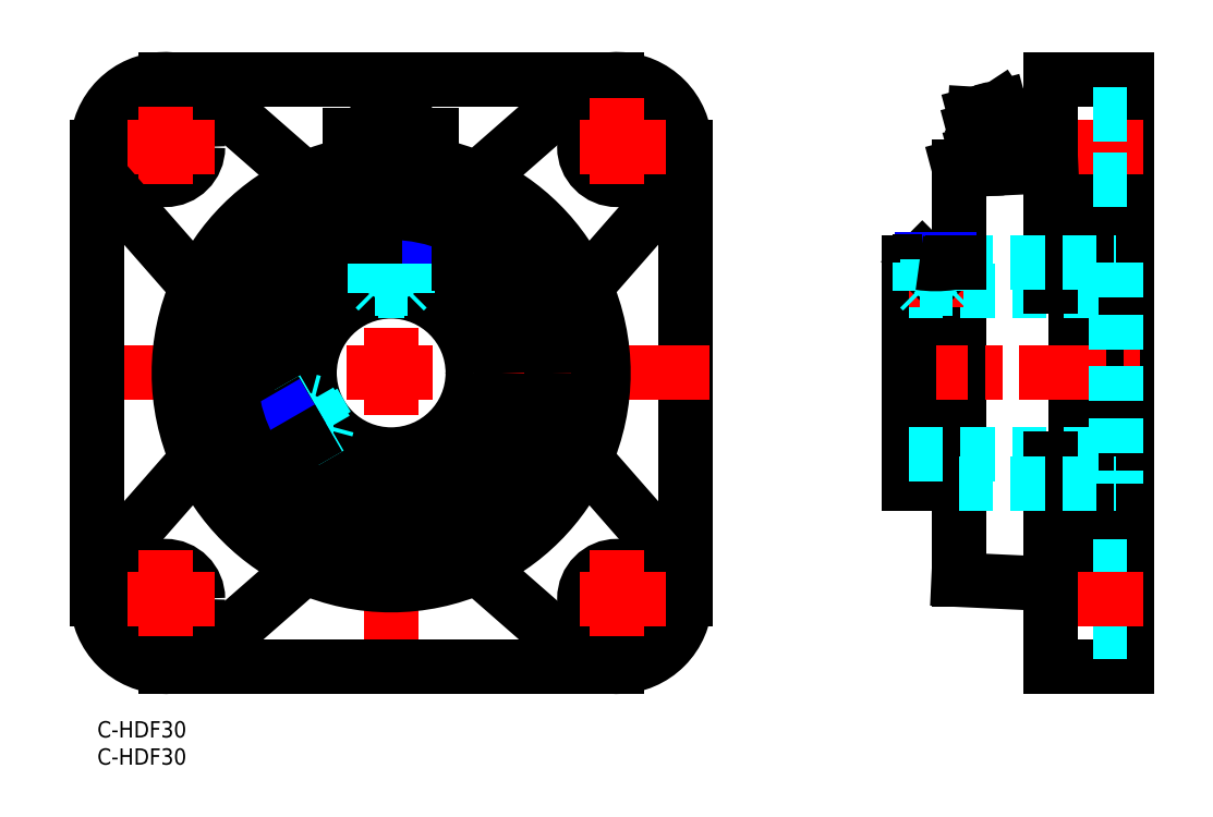
<metadata>
{"format":"dxf","ext":"dxf","renderer":"ezdxf+matplotlib","layout":"modelspace","background":"white","min_lineweight":24,"dpi":150}
</metadata>
<code>
0
SECTION
2
ENTITIES
0
INSERT
8
MSM_CONTINUOUS
2
*U20
10
0
20
0
30
0
0
INSERT
8
MSM_CONTINUOUS
2
*U21
10
0
20
0
30
0
0
LINE
8
MSM_CONTINUOUS
10
189.2
20
118
30
0
11
189.2
21
10
31
0
0
ARC
8
MSM_CONTINUOUS
10
95.5
20
105.5
30
0
40
12.5
50
318.8
51
131.2
0
LINE
8
MSM_CONTINUOUS
10
87.26
20
114.9
30
0
11
69.67
21
99.49
31
0
0
LINE
8
MSM_CONTINUOUS
10
20.74
20
114.9
30
0
11
38.33
21
99.49
31
0
0
ARC
8
MSM_CONTINUOUS
10
12.5
20
105.5
30
0
40
12.5
50
48.78
51
221.2
0
LINE
8
MSM_CENTER
10
54
20
123
30
0
11
54
21
5
31
0
0
LINE
8
MSM_CONTINUOUS
10
104.9
20
30.74
30
0
11
89.49
21
48.33
31
0
0
LINE
8
MSM_CONTINUOUS
10
3.098
20
30.74
30
0
11
18.51
21
48.33
31
0
0
LINE
8
MSM_CONTINUOUS
10
108
20
22.5
30
0
11
108
21
105.5
31
0
0
ARC
8
MSM_CONTINUOUS
10
54
20
64
30
0
40
39
50
101.1
51
114
0
CIRCLE
8
MSM_CONTINUOUS
10
54
20
64
30
0
40
38
0
LINE
8
MSM_CONTINUOUS
10
158.2
20
102
30
0
11
158.2
21
26
31
0
0
CIRCLE
8
MSM_CONTINUOUS
10
12.5
20
22.5
30
0
40
6
0
ARC
8
MSM_CONTINUOUS
10
12.5
20
22.5
30
0
40
12.5
50
138.8
51
311.2
0
LINE
8
MSM_CONTINUOUS
10
20.74
20
13.1
30
0
11
38.33
21
28.51
31
0
0
CIRCLE
8
MSM_CONTINUOUS
10
95.5
20
22.5
30
0
40
6
0
ARC
8
MSM_CONTINUOUS
10
95.5
20
22.5
30
0
40
12.5
50
228.8
51
41.22
0
LINE
8
MSM_CONTINUOUS
10
87.26
20
13.1
30
0
11
69.67
21
28.51
31
0
0
LINE
8
MSM_CONTINUOUS
10
175.2
20
25.21
30
0
11
158.2
21
26
31
0
0
LINE
8
MSM_CONTINUOUS
10
179.7
20
105.5
30
0
11
179.7
21
22.5
31
0
0
LINE
8
MSM_CENTER
10
-5
20
64
30
0
11
113
21
64
31
0
0
LINE
8
MSM_CONTINUOUS
10
1.208e-13
20
105.5
30
0
11
0
21
22.5
31
0
0
CIRCLE
8
MSM_CONTINUOUS
10
12.5
20
105.5
30
0
40
6
0
LINE
8
MSM_CONTINUOUS
10
61.5
20
107.8
30
0
11
61.5
21
101.6
31
0
0
LINE
8
MSM_CONTINUOUS
10
46.5
20
107.8
30
0
11
46.5
21
101.6
31
0
0
LINE
8
MSM_CENTER
10
12.5
20
114.5
30
0
11
12.5
21
96.5
31
0
0
LINE
8
MSM_CENTER
10
21.5
20
105.5
30
0
11
3.5
21
105.5
31
0
0
LINE
8
MSM_CONTINUOUS
10
3.098
20
97.26
30
0
11
18.51
21
79.67
31
0
0
CIRCLE
8
MSM_CONTINUOUS
10
95.5
20
105.5
30
0
40
6
0
LINE
8
MSM_CONTINUOUS
10
104.9
20
97.26
30
0
11
89.49
21
79.67
31
0
0
LINE
8
MSM_CONTINUOUS
10
175.2
20
106.6
30
0
11
158.2
21
102
31
0
0
LINE
8
MSM_CONTINUOUS
10
95.5
20
118
30
0
11
12.5
21
118
31
0
0
LINE
8
MSM_CONTINUOUS
10
175.2
20
118
30
0
11
189.2
21
118
31
0
0
LINE
8
MSM_CONTINUOUS
10
12.5
20
10
30
0
11
95.5
21
10
31
0
0
LINE
8
MSM_CONTINUOUS
10
175.2
20
10
30
0
11
189.2
21
10
31
0
0
LINE
8
MSM_CENTER
10
144
20
64
30
0
11
194.2
21
64
31
0
0
LINE
8
MSM_CENTER
10
95.5
20
114.5
30
0
11
95.5
21
96.5
31
0
0
LINE
8
MSM_CENTER
10
104.5
20
105.5
30
0
11
86.5
21
105.5
31
0
0
LINE
8
MSM_CENTER
10
95.5
20
31.5
30
0
11
95.5
21
13.5
31
0
0
LINE
8
MSM_CENTER
10
104.5
20
22.5
30
0
11
86.5
21
22.5
31
0
0
LINE
8
MSM_CENTER
10
21.5
20
22.5
30
0
11
3.5
21
22.5
31
0
0
LINE
8
MSM_CENTER
10
12.5
20
31.5
30
0
11
12.5
21
13.5
31
0
0
LINE
8
MSM_CONTINUOUS
10
175.2
20
48.16
30
0
11
179.7
21
48.16
31
0
0
LINE
8
MSM_CONTINUOUS
10
175.2
20
79.84
30
0
11
179.7
21
79.84
31
0
0
LINE
8
MSM_CENTER
10
192.2
20
105.5
30
0
11
172.2
21
105.5
31
0
0
LINE
8
MSM_DASHED
10
189.2
20
111.5
30
0
11
175.2
21
111.5
31
0
0
LINE
8
MSM_DASHED
10
189.2
20
99.5
30
0
11
175.2
21
99.5
31
0
0
LINE
8
MSM_DASHED
10
189.2
20
16.5
30
0
11
175.2
21
16.5
31
0
0
LINE
8
MSM_DASHED
10
189.2
20
28.5
30
0
11
175.2
21
28.5
31
0
0
LINE
8
MSM_CENTER
10
192.2
20
22.5
30
0
11
172.2
21
22.5
31
0
0
LINE
8
MSM_CONTINUOUS
10
46.5
20
107.8
30
0
11
51.15
21
107.8
31
0
0
LINE
8
MSM_CONTINUOUS
10
56.85
20
107.8
30
0
11
61.5
21
107.8
31
0
0
LINE
8
MSM_CENTER
10
166.5
20
101.1
30
0
11
162.7
21
115.2
31
0
0
CIRCLE
8
MSM_CONTINUOUS
10
54
20
64
30
0
40
20.25
0
LINE
8
MSM_CENTER
10
33.22
20
52
30
0
11
43.61
21
58
31
0
0
CIRCLE
8
MSM_CONTINUOUS
10
54
20
64
30
0
40
15
0
LINE
8
MSM_DASHED
10
187.1
20
84.25
30
0
11
187.1
21
43.75
31
0
0
LINE
8
MSM_CONTINUOUS
10
149
20
84.25
30
0
11
149
21
43.75
31
0
0
LINE
8
MSM_CONTINUOUS
10
149
20
43.75
30
0
11
158.2
21
43.75
31
0
0
LINE
8
MSM_DASHED
10
149
20
49
30
0
11
187.1
21
49
31
0
0
LINE
8
MSM_DASHED
10
149
20
79
30
0
11
187.1
21
79
31
0
0
LINE
8
MSM_CONTINUOUS
10
149
20
84.25
30
0
11
151
21
84.25
31
0
0
LINE
8
MSM_CENTER
10
154
20
88
30
0
11
154
21
76
31
0
0
LINE
8
MSM_CONTINUOUS
10
175.2
20
79.84
30
0
11
175.2
21
118
31
0
0
LINE
8
MSM_CONTINUOUS
10
175.2
20
48.16
30
0
11
175.2
21
10
31
0
0
LINE
8
MSM_CONTINUOUS
10
156.5
20
85
30
0
11
151.6
21
85
31
0
0
LINE
8
MSM_CONTINUOUS
10
151.6
20
85
30
0
11
151
21
84.46
31
0
0
LINE
8
MSM_CONTINUOUS
10
151
20
84.25
30
0
11
151
21
84.46
31
0
0
LINE
8
MSM_NARROW
10
151.6
20
84.18
30
0
11
151.6
21
85
31
0
0
LINE
8
MSM_CONTINUOUS
10
151
20
84.46
30
0
11
157
21
84.46
31
0
0
LINE
8
MSM_CONTINUOUS
10
156.5
20
85
30
0
11
157
21
84.46
31
0
0
LINE
8
MSM_CONTINUOUS
10
157
20
84.25
30
0
11
157
21
84.46
31
0
0
LINE
8
MSM_NARROW
10
156.5
20
84.18
30
0
11
156.5
21
85
31
0
0
LINE
8
MSM_DASHED
10
152.5
20
85
30
0
11
152.5
21
83
31
0
0
LINE
8
MSM_DASHED
10
155.5
20
85
30
0
11
155.5
21
83
31
0
0
LINE
8
MSM_DASHED
10
155.5
20
83
30
0
11
152.5
21
83
31
0
0
LINE
8
MSM_DASHED
10
154
20
82.13
30
0
11
155.5
21
83
31
0
0
LINE
8
MSM_DASHED
10
154
20
82.13
30
0
11
152.5
21
83
31
0
0
LINE
8
MSM_DASHED
10
154
20
85
30
0
11
154
21
83
31
0
0
LINE
8
MSM_DASHED
10
151
20
79.54
30
0
11
157
21
79.54
31
0
0
LINE
8
MSM_DASHED
10
151
20
84.25
30
0
11
151
21
79
31
0
0
LINE
8
MSM_DASHED
10
151.6
20
84.18
30
0
11
151.6
21
79
31
0
0
LINE
8
MSM_DASHED
10
151.6
20
79
30
0
11
151
21
79.54
31
0
0
LINE
8
MSM_DASHED
10
156.5
20
79
30
0
11
157
21
79.54
31
0
0
LINE
8
MSM_DASHED
10
156.5
20
84.18
30
0
11
156.5
21
79
31
0
0
LINE
8
MSM_DASHED
10
157
20
84.25
30
0
11
157
21
79
31
0
0
ARC
8
MSM_CONTINUOUS
10
45.3
20
109
30
0
40
6
50
330.8
51
346.2
0
ARC
8
MSM_CONTINUOUS
10
54
20
109.6
30
0
40
3.3
50
180
51
207
0
ARC
8
MSM_CONTINUOUS
10
50.35
20
107.8
30
0
40
0.8
50
346.2
51
26.96
0
ARC
8
MSM_CONTINUOUS
10
57.65
20
107.8
30
0
40
0.8
50
153
51
193.8
0
ARC
8
MSM_CONTINUOUS
10
62.7
20
109
30
0
40
6
50
193.8
51
209.2
0
ARC
8
MSM_CONTINUOUS
10
54
20
109.6
30
0
40
3.3
50
333
51
360
0
LINE
8
MSM_CONTINUOUS
10
57.5
20
106.2
30
0
11
57.38
21
106.2
31
0
0
LINE
8
MSM_CONTINUOUS
10
50.62
20
106.2
30
0
11
50.5
21
106.2
31
0
0
LINE
8
MSM_CONTINUOUS
10
57.1
20
103.6
30
0
11
57.5
21
103.8
31
0
0
LINE
8
MSM_CONTINUOUS
10
50.5
20
103.8
30
0
11
50.9
21
103.6
31
0
0
LINE
8
MSM_CONTINUOUS
10
57.5
20
103.8
30
0
11
57.5
21
106.2
31
0
0
LINE
8
MSM_CONTINUOUS
10
54
20
103.3
30
0
11
54
21
104.6
31
0
0
LINE
8
MSM_CONTINUOUS
10
50.5
20
103.8
30
0
11
50.5
21
106.2
31
0
0
ARC
8
MSM_CONTINUOUS
10
52.93
20
108.5
30
0
40
5.277
50
247.4
51
261.5
0
ARC
8
MSM_CONTINUOUS
10
55.07
20
108.5
30
0
40
5.277
50
278.5
51
292.6
0
ARC
8
MSM_CONTINUOUS
10
54
20
115.7
30
0
40
12.55
50
261.5
51
278.5
0
ARC
8
MSM_CONTINUOUS
10
54
20
117.6
30
0
40
12.55
50
261.5
51
278.5
0
ARC
8
MSM_CONTINUOUS
10
52.93
20
110.4
30
0
40
5.277
50
245.2
51
261.5
0
ARC
8
MSM_CONTINUOUS
10
55.07
20
110.4
30
0
40
5.277
50
278.5
51
294.8
0
ARC
8
MSM_CONTINUOUS
10
57.12
20
105.9
30
0
40
0.375
50
294.8
51
0
0
ARC
8
MSM_CONTINUOUS
10
57.05
20
98.25
30
0
40
7.044
50
104.9
51
115.7
0
ARC
8
MSM_CONTINUOUS
10
56.46
20
99.38
30
0
40
5.834
50
79.77
51
91.45
0
ARC
8
MSM_CONTINUOUS
10
56.43
20
100.6
30
0
40
4.625
50
91.45
51
104.9
0
ARC
8
MSM_CONTINUOUS
10
51.54
20
99.38
30
0
40
5.834
50
88.55
51
100.2
0
ARC
8
MSM_CONTINUOUS
10
50.95
20
98.25
30
0
40
7.044
50
64.3
51
75.12
0
ARC
8
MSM_CONTINUOUS
10
51.57
20
100.6
30
0
40
4.625
50
75.12
51
88.55
0
ARC
8
MSM_CONTINUOUS
10
55.03
20
108.9
30
0
40
5.693
50
259.6
51
268.9
0
ARC
8
MSM_CONTINUOUS
10
54.37
20
110.3
30
0
40
7.233
50
287.2
51
295.7
0
ARC
8
MSM_CONTINUOUS
10
55.01
20
108.2
30
0
40
5.044
50
268.9
51
287.2
0
ARC
8
MSM_CONTINUOUS
10
52.97
20
108.9
30
0
40
5.693
50
271.1
51
280.4
0
ARC
8
MSM_CONTINUOUS
10
52.99
20
108.2
30
0
40
5.044
50
252.8
51
271.1
0
ARC
8
MSM_CONTINUOUS
10
53.63
20
110.3
30
0
40
7.233
50
244.3
51
252.8
0
ARC
8
MSM_CONTINUOUS
10
50.88
20
105.9
30
0
40
0.375
50
179.8
51
245.2
0
ARC
8
MSM_CONTINUOUS
10
50.76
20
105.9
30
0
40
0.2602
50
151.1
51
179.1
0
ARC
8
MSM_CONTINUOUS
10
57.24
20
105.9
30
0
40
0.26
50
0.6031
51
28.91
0
ARC
8
MSM_CONTINUOUS
10
51.82
20
112.2
30
0
40
0.2167
50
111
51
249
0
ARC
8
MSM_CONTINUOUS
10
56.18
20
112.2
30
0
40
0.2167
50
291
51
69.01
0
ARC
8
MSM_CONTINUOUS
10
54
20
106.5
30
0
40
6.312
50
69.01
51
111
0
ARC
8
MSM_CONTINUOUS
10
54
20
117.9
30
0
40
6.312
50
249
51
291
0
ARC
8
MSM_CONTINUOUS
10
54.5
20
112.2
30
0
40
0.05487
50
291.7
51
68.28
0
ARC
8
MSM_CONTINUOUS
10
53.5
20
112.2
30
0
40
0.05487
50
111.7
51
248.3
0
ARC
8
MSM_CONTINUOUS
10
54
20
111
30
0
40
1.405
50
68.28
51
111.7
0
ARC
8
MSM_CONTINUOUS
10
54
20
113.5
30
0
40
1.405
50
248.3
51
291.7
0
ARC
8
MSM_CONTINUOUS
10
57.01
20
109.6
30
0
40
0.2868
50
291.7
51
19.18
0
ARC
8
MSM_CONTINUOUS
10
50.99
20
109.6
30
0
40
0.2868
50
160.8
51
248.3
0
ARC
8
MSM_CONTINUOUS
10
54
20
117.2
30
0
40
8.438
50
248.3
51
291.7
0
LINE
8
MSM_CONTINUOUS
10
51.61
20
112.3
30
0
11
50.72
21
109.7
31
0
0
LINE
8
MSM_CONTINUOUS
10
56.39
20
112.3
30
0
11
57.28
21
109.7
31
0
0
ARC
8
MSM_CONTINUOUS
10
50.14
20
108.8
30
0
40
6.42
50
239.4
51
258.6
0
ARC
8
MSM_CONTINUOUS
10
47.27
20
103.9
30
0
40
0.77
50
180
51
239.4
0
ARC
8
MSM_CONTINUOUS
10
54
20
127.9
30
0
40
25.91
50
258.6
51
281.4
0
ARC
8
MSM_CONTINUOUS
10
57.86
20
108.8
30
0
40
6.42
50
281.4
51
300.6
0
ARC
8
MSM_CONTINUOUS
10
60.73
20
103.9
30
0
40
0.77
50
300.6
51
0
0
LINE
8
MSM_CONTINUOUS
10
34.58
20
55.63
30
0
11
37.04
21
51.37
31
0
0
LINE
8
MSM_CONTINUOUS
10
37.04
20
51.37
30
0
11
37.78
21
51.17
31
0
0
LINE
8
MSM_CONTINUOUS
10
37.78
20
51.17
30
0
11
34.78
21
56.37
31
0
0
LINE
8
MSM_CONTINUOUS
10
34.58
20
55.63
30
0
11
34.78
21
56.37
31
0
0
LINE
8
MSM_DASHED
10
39.78
20
58.63
30
0
11
42.24
21
54.37
31
0
0
LINE
8
MSM_DASHED
10
36.25
20
52.75
30
0
11
37.98
21
53.75
31
0
0
LINE
8
MSM_DASHED
10
36.68
20
56
30
0
11
38.41
21
53
31
0
0
LINE
8
MSM_DASHED
10
36.68
20
52
30
0
11
38.41
21
53
31
0
0
LINE
8
MSM_DASHED
10
34.95
20
55
30
0
11
36.68
21
56
31
0
0
LINE
8
MSM_DASHED
10
35.38
20
54.25
30
0
11
37.11
21
55.25
31
0
0
LINE
8
MSM_DASHED
10
42.24
20
54.37
30
0
11
42.04
21
53.63
31
0
0
LINE
8
MSM_DASHED
10
42.04
20
53.63
30
0
11
39.04
21
58.83
31
0
0
LINE
8
MSM_DASHED
10
39.78
20
58.63
30
0
11
39.04
21
58.83
31
0
0
LINE
8
MSM_DASHED
10
38.41
20
53
30
0
11
38.41
21
55
31
0
0
LINE
8
MSM_DASHED
10
36.68
20
56
30
0
11
38.41
21
55
31
0
0
LINE
8
MSM_DASHED
10
38.16
20
51.39
30
0
11
42.77
21
54.05
31
0
0
LINE
8
MSM_DASHED
10
35.36
20
56.08
30
0
11
39.96
21
58.73
31
0
0
LINE
8
MSM_DASHED
10
37.82
20
51.82
30
0
11
42.41
21
54.47
31
0
0
LINE
8
MSM_DASHED
10
35.16
20
56.58
30
0
11
39.77
21
59.25
31
0
0
LINE
8
MSM_CONTINUOUS
10
35.16
20
56.58
30
0
11
34.78
21
56.37
31
0
0
LINE
8
MSM_NARROW
10
37.82
20
51.82
30
0
11
37.04
21
51.37
31
0
0
LINE
8
MSM_NARROW
10
35.36
20
56.08
30
0
11
34.58
21
55.63
31
0
0
LINE
8
MSM_CONTINUOUS
10
38.16
20
51.39
30
0
11
37.78
21
51.17
31
0
0
LINE
8
MSM_CONTINUOUS
10
56.46
20
85
30
0
11
51.54
21
85
31
0
0
LINE
8
MSM_CONTINUOUS
10
51.54
20
85
30
0
11
51
21
84.46
31
0
0
LINE
8
MSM_CONTINUOUS
10
51
20
84.46
30
0
11
57
21
84.46
31
0
0
LINE
8
MSM_CONTINUOUS
10
56.46
20
85
30
0
11
57
21
84.46
31
0
0
LINE
8
MSM_DASHED
10
56.46
20
79
30
0
11
51.54
21
79
31
0
0
LINE
8
MSM_DASHED
10
53.13
20
85
30
0
11
53.13
21
83
31
0
0
LINE
8
MSM_DASHED
10
55.73
20
83
30
0
11
52.27
21
83
31
0
0
LINE
8
MSM_DASHED
10
52.27
20
85
30
0
11
52.27
21
83
31
0
0
LINE
8
MSM_DASHED
10
55.73
20
85
30
0
11
55.73
21
83
31
0
0
LINE
8
MSM_DASHED
10
54.87
20
85
30
0
11
54.87
21
83
31
0
0
LINE
8
MSM_DASHED
10
51.54
20
79
30
0
11
51
21
79.54
31
0
0
LINE
8
MSM_DASHED
10
51
20
79.54
30
0
11
57
21
79.54
31
0
0
LINE
8
MSM_DASHED
10
56.46
20
79
30
0
11
57
21
79.54
31
0
0
LINE
8
MSM_DASHED
10
52.27
20
83
30
0
11
54
21
82
31
0
0
LINE
8
MSM_DASHED
10
55.73
20
83
30
0
11
54
21
82
31
0
0
LINE
8
MSM_DASHED
10
57
20
84.03
30
0
11
57
21
78.7
31
0
0
LINE
8
MSM_CONTINUOUS
10
57
20
84.03
30
0
11
57
21
84.46
31
0
0
LINE
8
MSM_NARROW
10
51.54
20
84.1
30
0
11
51.54
21
85
31
0
0
LINE
8
MSM_NARROW
10
56.46
20
84.1
30
0
11
56.46
21
85
31
0
0
LINE
8
MSM_CONTINUOUS
10
51
20
84.03
30
0
11
51
21
84.46
31
0
0
LINE
8
MSM_DASHED
10
51
20
84.03
30
0
11
51
21
78.7
31
0
0
LINE
8
MSM_DASHED
10
51.54
20
84.1
30
0
11
51.54
21
78.8
31
0
0
LINE
8
MSM_DASHED
10
56.46
20
84.1
30
0
11
56.46
21
78.8
31
0
0
LINE
8
MSM_DASHED
10
158.2
20
84.25
30
0
11
187.1
21
84.25
31
0
0
LINE
8
MSM_DASHED
10
158.2
20
43.75
30
0
11
187.1
21
43.75
31
0
0
ARC
8
MSM_CONTINUOUS
10
54
20
64
30
0
40
38.79
50
293.8
51
336.2
0
ARC
8
MSM_CONTINUOUS
10
54
20
64
30
0
40
39
50
336
51
23.96
0
ARC
8
MSM_CONTINUOUS
10
54
20
64
30
0
40
39
50
246
51
294
0
ARC
8
MSM_CONTINUOUS
10
54
20
64
30
0
40
38.79
50
203.8
51
246.2
0
ARC
8
MSM_CONTINUOUS
10
54
20
64
30
0
40
39
50
156
51
204
0
ARC
8
MSM_CONTINUOUS
10
54
20
64
30
0
40
38.79
50
113.8
51
156.2
0
ARC
8
MSM_CONTINUOUS
10
54
20
64
30
0
40
39
50
66.04
51
78.91
0
CIRCLE
8
MSM_CONTINUOUS
10
54
20
63.95
30
0
40
29.51
0
ARC
8
MSM_CONTINUOUS
10
164
20
140
30
0
40
38.4
50
261.4
51
273.5
0
LINE
8
MSM_CONTINUOUS
10
166.4
20
101.6
30
0
11
175.2
21
102.1
31
0
0
ARC
8
MSM_CONTINUOUS
10
46.53
20
101.6
30
0
40
0.02554
50
187.7
51
255.2
0
ARC
8
MSM_CONTINUOUS
10
46.61
20
101.8
30
0
40
0.2419
50
248.8
51
266.7
0
ARC
8
MSM_CONTINUOUS
10
46.76
20
105.3
30
0
40
3.707
50
267.4
51
276.8
0
ARC
8
MSM_CONTINUOUS
10
61.47
20
101.6
30
0
40
0.02554
50
284.8
51
352.3
0
ARC
8
MSM_CONTINUOUS
10
61.39
20
101.8
30
0
40
0.2419
50
273.3
51
291.2
0
ARC
8
MSM_CONTINUOUS
10
61.24
20
105.3
30
0
40
3.707
50
263.2
51
272.6
0
ARC
8
MSM_CONTINUOUS
10
54
20
44.98
30
0
40
57.02
50
83.15
51
96.85
0
ARC
8
MSM_CONTINUOUS
10
154
20
104.3
30
0
40
20.25
50
261.5
51
278.5
0
LINE
8
MSM_CONTINUOUS
10
157
20
84.25
30
0
11
158.2
21
84.25
31
0
0
ARC
8
MSM_CONTINUOUS
10
54
20
64
30
0
40
38.79
50
23.82
51
66.18
0
LINE
8
MSM_CONTINUOUS
10
167.4
20
110.5
30
0
11
165.9
21
112.8
31
0
0
LINE
8
MSM_CONTINUOUS
10
161.1
20
108.8
30
0
11
167.4
21
110.5
31
0
0
ARC
8
MSM_CONTINUOUS
10
163.9
20
110.8
30
0
40
1.587
50
84.55
51
125.4
0
LINE
8
MSM_CONTINUOUS
10
161.1
20
108.8
30
0
11
161.2
21
111.6
31
0
0
LINE
8
MSM_CONTINUOUS
10
161.2
20
111.6
30
0
11
165.9
21
112.8
31
0
0
ARC
8
MSM_CONTINUOUS
10
164.2
20
109.6
30
0
40
3.3
50
344
51
15
0
ARC
8
MSM_CONTINUOUS
10
172.5
20
111.5
30
0
40
6
50
214.8
51
230.1
0
LINE
8
MSM_CONTINUOUS
10
167.3
20
106.2
30
0
11
167.6
21
104.8
31
0
0
LINE
8
MSM_CONTINUOUS
10
169.6
20
105.4
30
0
11
169.2
21
106.7
31
0
0
LINE
8
MSM_CONTINUOUS
10
163.7
20
103.8
30
0
11
163.4
21
105.1
31
0
0
LINE
8
MSM_CONTINUOUS
10
161.4
20
104.6
30
0
11
161.8
21
103.3
31
0
0
LINE
8
MSM_CONTINUOUS
10
161.8
20
105
30
0
11
168.6
21
106.8
31
0
0
ARC
8
MSM_CONTINUOUS
10
167
20
99.48
30
0
40
6.687
50
87.41
51
122.6
0
ARC
8
MSM_CONTINUOUS
10
162.8
20
103.4
30
0
40
1.789
50
70.62
51
130.6
0
LINE
8
MSM_CONTINUOUS
10
161.8
20
105
30
0
11
161.4
21
104.6
31
0
0
LINE
8
MSM_CONTINUOUS
10
168.6
20
106.8
30
0
11
169.2
21
106.7
31
0
0
ARC
8
MSM_CONTINUOUS
10
168.6
20
105
30
0
40
1.789
50
79.38
51
139.4
0
ARC
8
MSM_CONTINUOUS
10
164
20
110.5
30
0
40
6.687
50
267.4
51
302.6
0
ARC
8
MSM_CONTINUOUS
10
162.3
20
105
30
0
40
1.789
50
259.4
51
319.4
0
LINE
8
MSM_CONTINUOUS
10
162.4
20
103.1
30
0
11
161.8
21
103.3
31
0
0
LINE
8
MSM_CONTINUOUS
10
169.1
20
104.9
30
0
11
169.6
21
105.4
31
0
0
ARC
8
MSM_CONTINUOUS
10
168.2
20
106.5
30
0
40
1.789
50
250.6
51
310.6
0
ARC
8
MSM_CONTINUOUS
10
168.2
20
108.5
30
0
40
0.8
50
164
51
214.8
0
ARC
8
MSM_CONTINUOUS
10
164.2
20
109.6
30
0
40
3.3
50
195
51
226
0
ARC
8
MSM_CONTINUOUS
10
156.2
20
107.1
30
0
40
6
50
339.9
51
355.2
0
ARC
8
MSM_CONTINUOUS
10
161.4
20
106.7
30
0
40
0.8
50
355.2
51
45.97
0
ENDSEC
0
EOF

</code>
